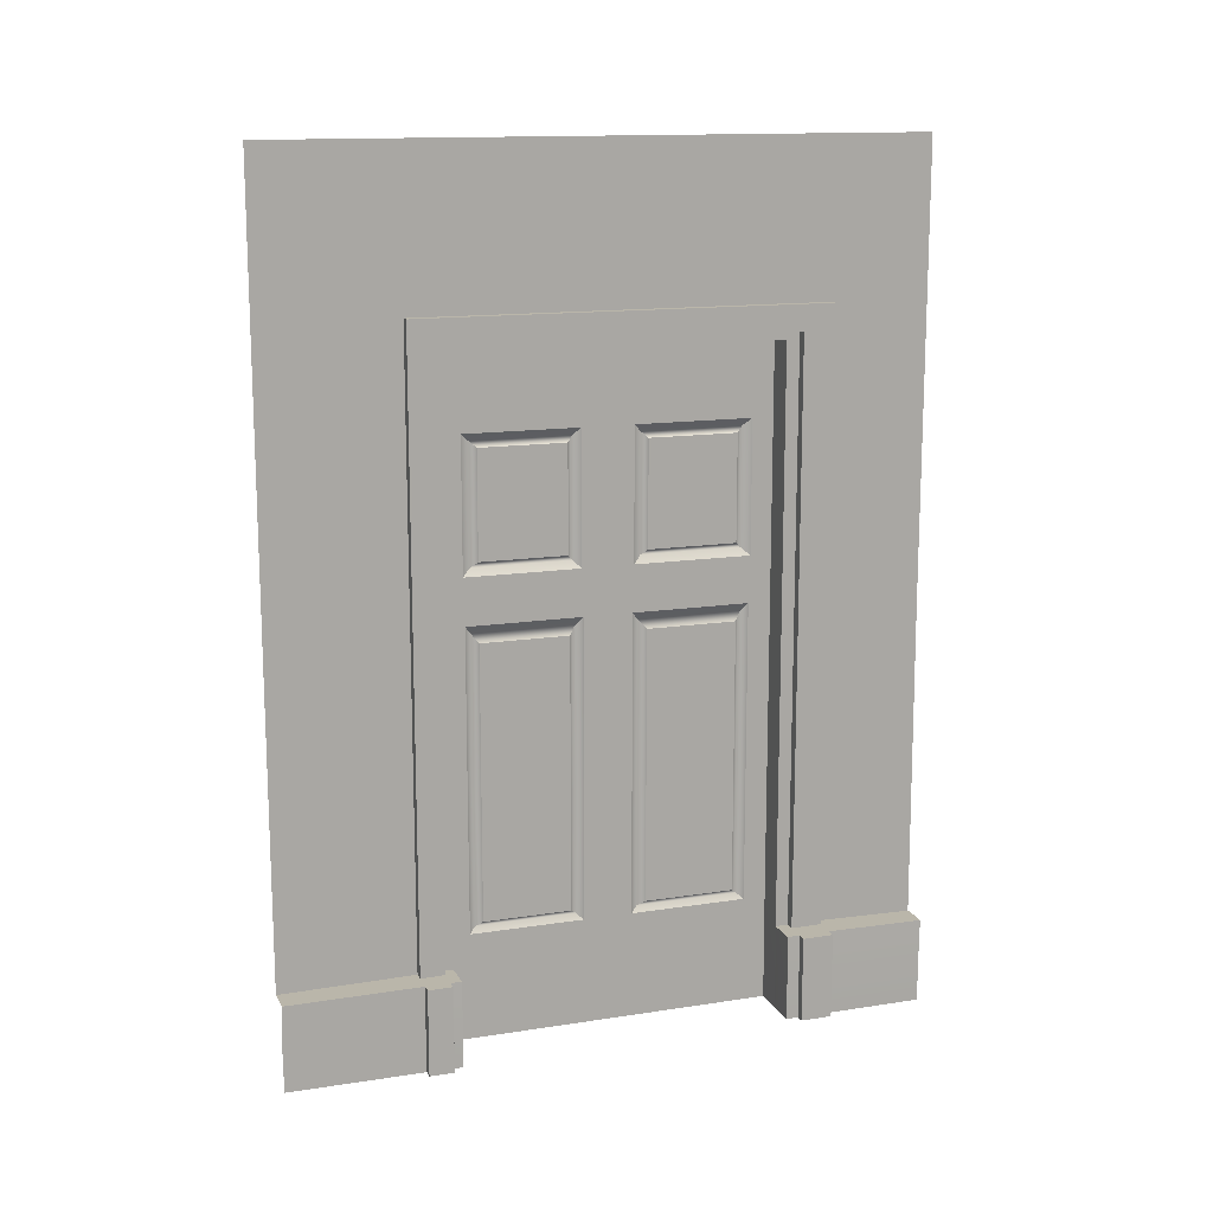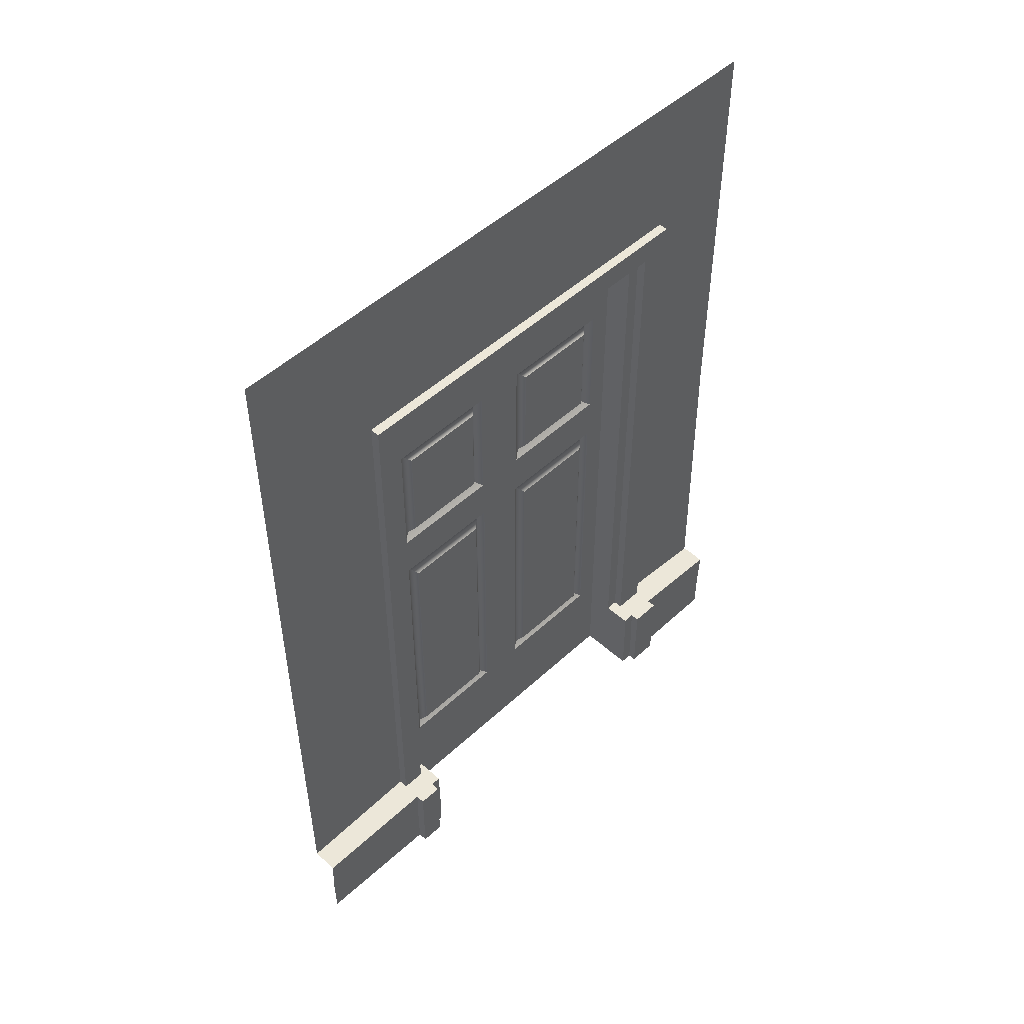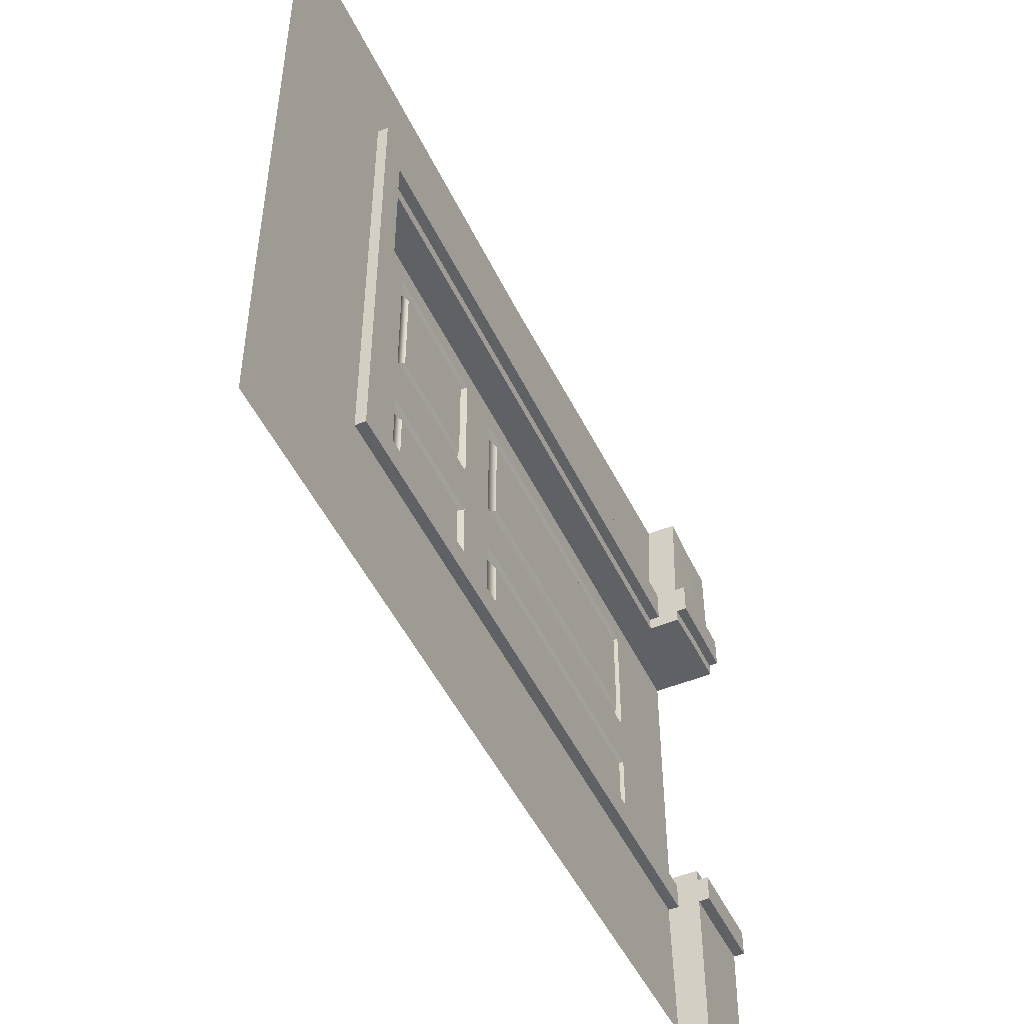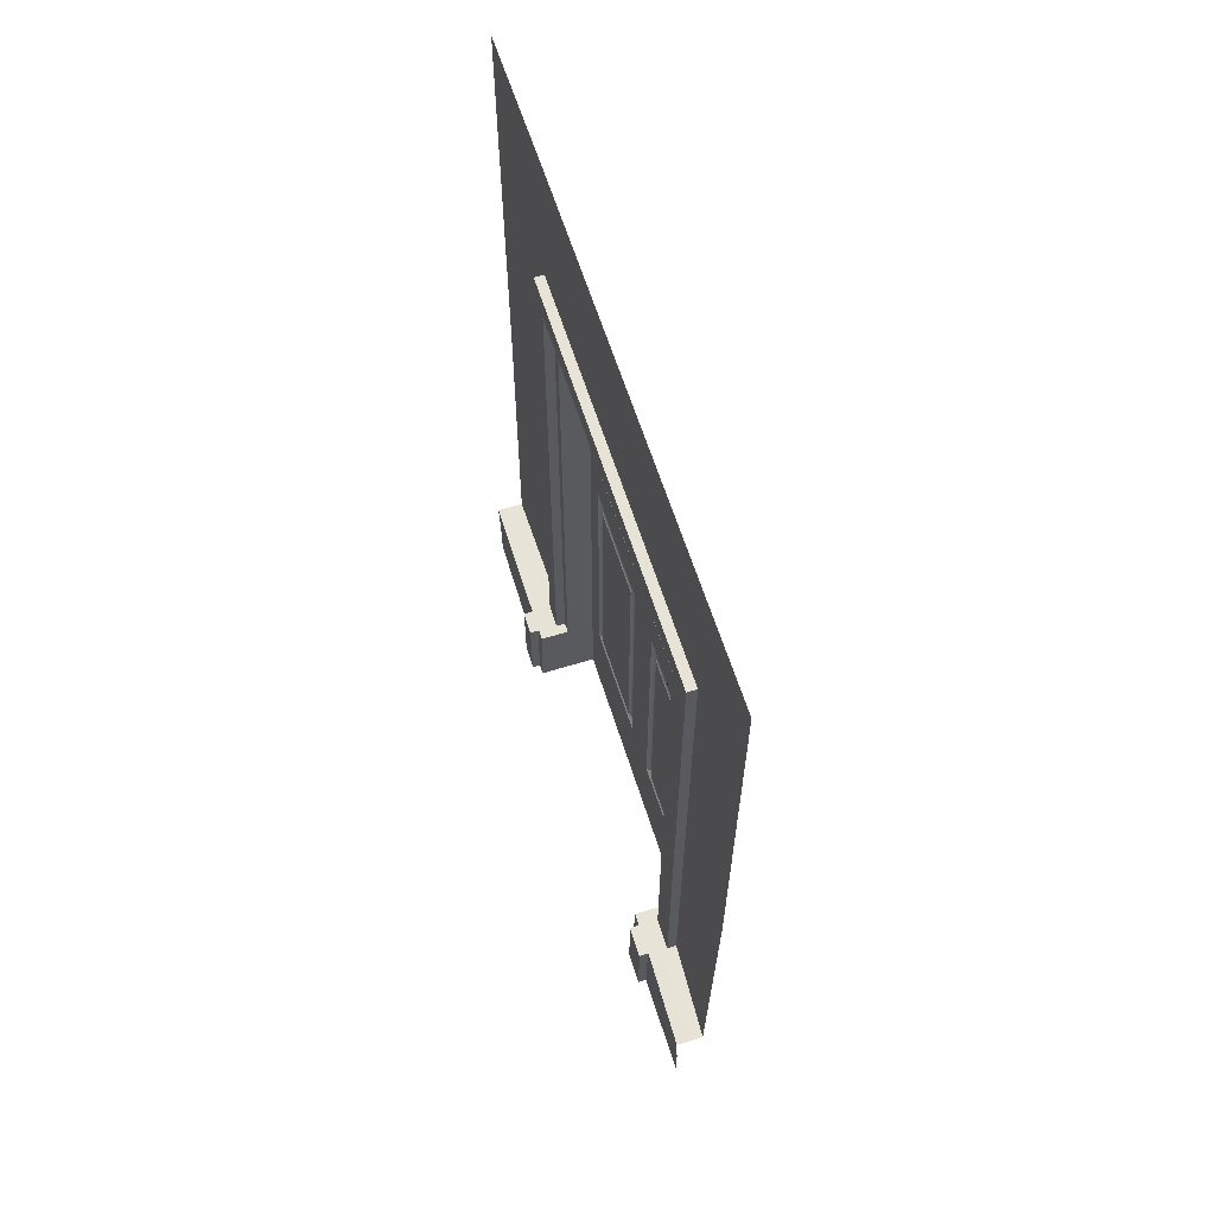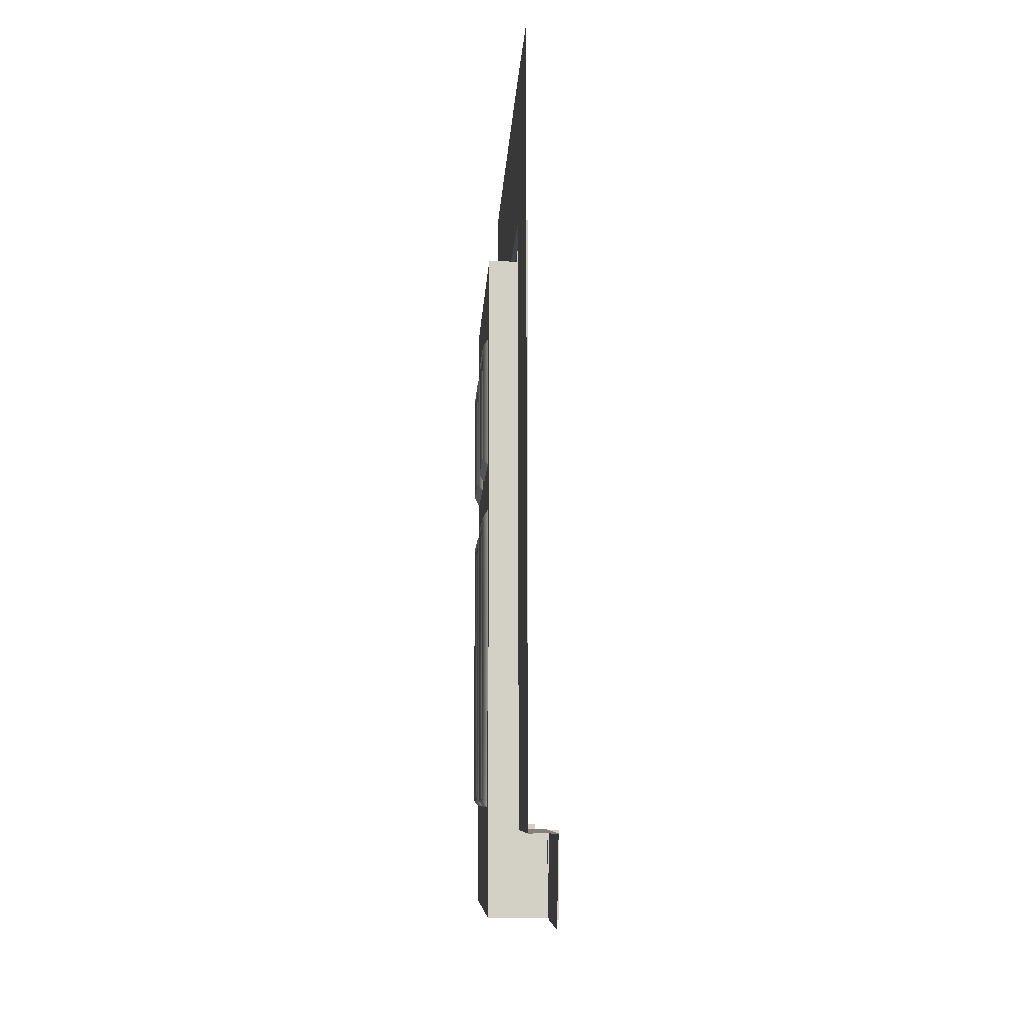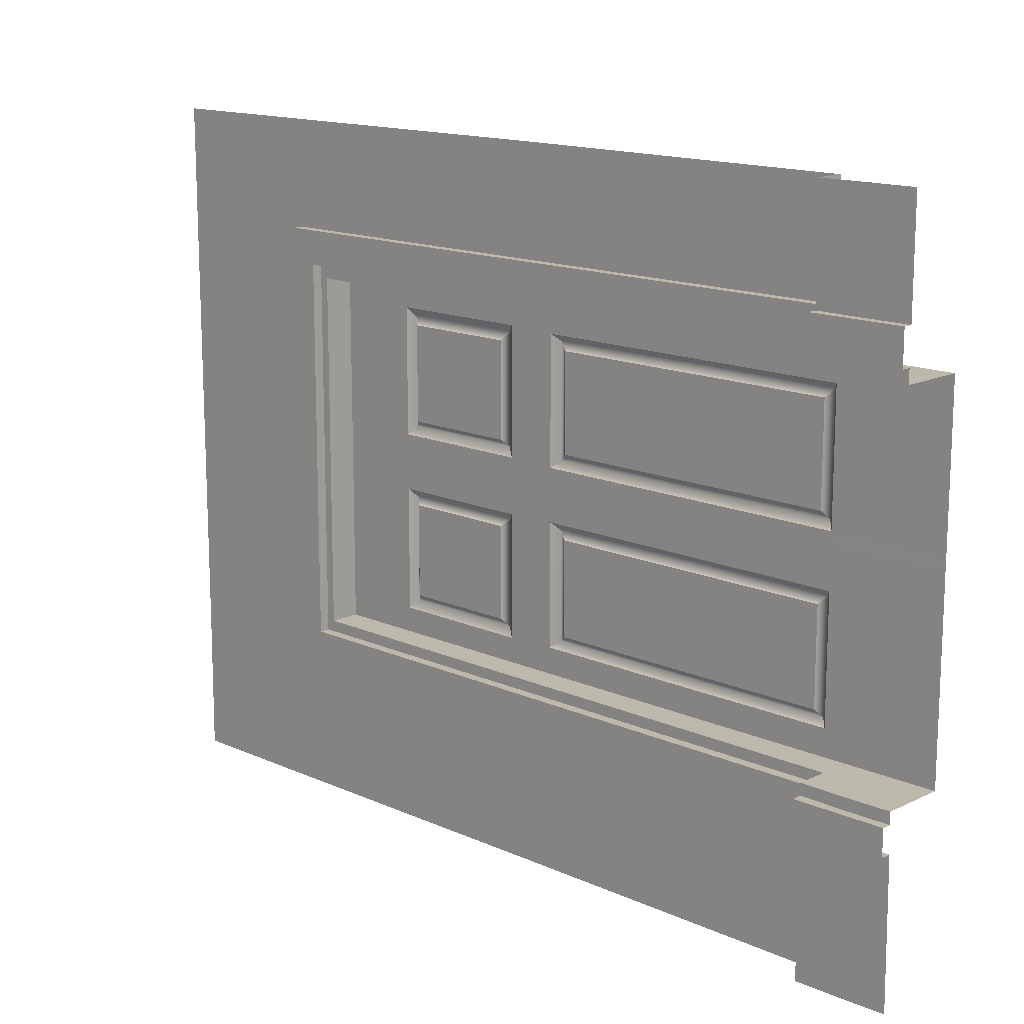
<metadata>
{"format":"obj","ext":"obj","renderer":"f3d","projection":"perspective","resolution":1024,"background":"white","views":[{"elev":13.8,"azim":-109.2,"up":"+Y"},{"elev":49.6,"azim":-135.5,"up":"+Y"},{"elev":-49.1,"azim":-155.2,"up":"+Z"},{"elev":62.8,"azim":-17.6,"up":"+Y"},{"elev":-8.5,"azim":177.2,"up":"+Y"},{"elev":14.7,"azim":-45.9,"up":"+Z"}]}
</metadata>
<code>
g default
v 0.1435 3.99 0.2114
v 0.1405 3.99 -2.79
v 0.1405 3.115 -2.79
v 0.1435 3.115 0.2114
v 0.1408 0.001417 -2
v 0.1435 3.115 -2
v 0.1435 3.99 -1.997
v 0.1435 3.115 -0.4589
v 0.1435 3.99 -0.4562
v 0.2759 0.001417 -2
v 0.2759 3.115 -2
v 0.2759 3.115 -0.4589
v 0.1435 2.759 0.2114
v 0.1435 2.759 -0.4589
v 0.2759 2.759 -0.4589
v 0.2759 2.759 -2
v 0.1435 2.759 -2
v 0.1405 2.759 -2.79
v 0.1435 2.137 0.2114
v 0.1435 2.137 -0.4589
v 0.2759 2.137 -0.4589
v 0.2759 2.137 -2
v 0.1435 2.137 -2
v 0.1405 2.137 -2.79
v 0.1435 3.99 -1.298
v 0.1435 3.115 -1.301
v 0.2759 3.115 -1.301
v 0.2759 2.759 -1.298
v 0.2759 2.137 -1.298
v 0.2759 0.001417 -1.298
v 0.2756 0.001417 -1.176
v 0.2759 2.137 -1.174
v 0.2759 2.759 -1.174
v 0.2759 3.115 -1.177
v 0.1435 3.115 -1.177
v 0.1435 3.99 -1.174
v 0.1435 1.918 0.2114
v 0.1435 1.918 -0.4589
v 0.2759 1.918 -0.4589
v 0.2759 1.918 -1.174
v 0.2759 1.918 -1.298
v 0.2759 1.918 -2
v 0.1435 1.918 -2
v 0.1405 1.918 -2.79
v 0.2759 0.5059 -0.4589
v 0.2759 0.5049 -1.174
v 0.2759 0.5049 -1.298
v 0.2759 0.5059 -2
v 0.2759 2.696 -1.416
v 0.2759 2.199 -1.416
v 0.2759 2.696 -1.822
v 0.2759 2.199 -1.822
v 0.2759 2.759 -1.354
v 0.2759 2.137 -1.354
v 0.2759 2.759 -1.892
v 0.2759 2.137 -1.892
v 0.2759 2.696 -0.6279
v 0.2759 2.696 -1.046
v 0.2759 2.199 -1.046
v 0.2759 2.199 -0.6279
v 0.2759 2.759 -0.5577
v 0.2759 2.759 -1.112
v 0.2759 2.137 -1.112
v 0.2759 2.137 -0.5577
v 0.2759 1.839 -0.6251
v 0.2759 1.839 -1.051
v 0.2759 0.554 -1.051
v 0.2759 0.554 -0.6251
v 0.2759 1.918 -0.5649
v 0.2759 1.918 -1.119
v 0.2759 0.5026 -1.119
v 0.2759 0.5026 -0.5649
v 0.2759 0.554 -1.409
v 0.2759 0.554 -1.823
v 0.2759 1.839 -1.409
v 0.2759 1.839 -1.823
v 0.2759 0.5026 -1.349
v 0.2759 0.5026 -1.885
v 0.2759 1.918 -1.348
v 0.2759 1.918 -1.886
v 0.3009 2.724 -1.388
v 0.3009 2.172 -1.388
v 0.3009 2.172 -1.853
v 0.3009 2.724 -1.853
v 0.3009 2.722 -1.074
v 0.3009 2.722 -0.5984
v 0.3009 2.173 -0.5984
v 0.3009 2.173 -1.074
v 0.3009 0.5289 -1.379
v 0.3009 0.5289 -1.854
v 0.3009 1.878 -1.854
v 0.3009 1.878 -1.379
v 0.3009 1.88 -1.085
v 0.3009 1.88 -0.5944
v 0.3009 0.5278 -0.5944
v 0.3009 0.5278 -1.085
v 0.1405 3.152 -2.79
v 0.1435 3.152 -1.997
v 0.1435 3.152 -1.298
v 0.1435 3.152 -1.174
v 0.1435 3.152 -0.4562
v 0.1435 3.152 0.2114
v 0.1435 1.918 -0.3979
v 0.1435 2.137 -0.3979
v 0.1435 2.759 -0.3979
v 0.1435 3.115 -0.3979
v 0.1435 3.152 -0.3979
v 0.1435 3.99 -0.3979
v 0.1435 3.99 -2.048
v 0.1435 3.152 -2.048
v 0.1435 3.115 -2.048
v 0.1435 2.759 -2.048
v 0.1435 2.137 -2.048
v 0.1435 1.918 -2.048
v 0.1435 3.99 -2.162
v 0.1435 3.152 -2.162
v 0.1435 3.115 -2.162
v 0.1435 2.759 -2.162
v 0.1435 2.137 -2.162
v 0.1435 1.918 -2.162
v 0.1435 1.918 -0.2509
v 0.1435 2.137 -0.2509
v 0.1435 2.759 -0.2509
v 0.1435 3.115 -0.2509
v 0.1435 3.152 -0.2509
v 0.1435 3.99 -0.2509
v 0.1405 3.271 -2.79
v 0.1435 3.271 -2.162
v 0.1435 3.271 -2.048
v 0.1435 3.271 -1.997
v 0.1435 3.271 -1.298
v 0.1435 3.271 -1.174
v 0.1435 3.271 -0.4562
v 0.1435 3.271 -0.3979
v 0.1435 3.271 -0.2509
v 0.1435 3.271 0.2114
v 0.09863 1.918 -0.2509
v 0.09863 1.918 -0.3979
v 0.09863 2.137 -0.2509
v 0.09863 2.137 -0.3979
v 0.09863 2.759 -0.2509
v 0.09863 2.759 -0.3979
v 0.09863 3.115 -0.3979
v 0.09863 3.115 -0.2509
v 0.09863 3.152 -0.2509
v 0.09863 3.152 -0.3979
v 0.09863 3.152 -2.162
v 0.09863 3.115 -2.162
v 0.09863 3.115 -2.048
v 0.09863 3.152 -2.048
v 0.09863 2.759 -2.162
v 0.09863 2.759 -2.048
v 0.09863 2.137 -2.162
v 0.09863 2.137 -2.048
v 0.09863 1.918 -2.162
v 0.09863 1.918 -2.048
v 0.09863 3.271 -2.162
v 0.09863 3.271 -2.048
v 0.09863 3.271 -1.997
v 0.09863 3.152 -1.997
v 0.09863 3.271 -1.298
v 0.09863 3.152 -1.298
v 0.09863 3.271 -1.174
v 0.09863 3.152 -1.174
v 0.09863 3.271 -0.4562
v 0.09863 3.152 -0.4562
v 0.09863 3.271 -0.3979
v 0.09863 3.271 -0.2509
v 0.1215 0.4014 0.2081
v 0.1435 0.4027 -0.2509
v 0.09863 0.4027 -0.2509
v 0.09863 0.4027 -0.3979
v 0.1435 0.4027 -0.3979
v 0.1435 0.4027 -0.4589
v 0.2759 1.099 -0.4589
v 0.2759 1.099 -0.5649
v 0.3009 1.112 -0.5944
v 0.2759 1.125 -0.6251
v 0.2759 1.125 -1.051
v 0.3009 1.112 -1.085
v 0.2759 1.099 -1.119
v 0.2759 1.099 -1.174
v 0.2759 1.099 -1.298
v 0.2759 1.099 -1.348
v 0.3009 1.113 -1.379
v 0.2759 1.125 -1.409
v 0.2759 1.125 -1.823
v 0.3009 1.113 -1.854
v 0.2759 1.099 -1.886
v 0.2759 1.099 -2
v 0.1435 0.4027 -2
v 0.1435 0.4027 -2.048
v 0.09863 0.4027 -2.048
v 0.09864 0.4011 -2.162
v 0.1435 0.4027 -2.162
v 0.1346 0.4 -2.79
v -0 0.2024 -2.051
v -1e-06 0.001417 -2.051
v -0 0.001417 -2
v -0 0.2024 -2
v 0.138 0.2024 -2
v 0.00561 0.4027 -2
v 0.00561 0.4027 -2.051
v -0.03927 0.4027 -2.051
v -0.03927 0.4027 -2.165
v -0.03927 0.2024 -2.165
v -0.03927 0.2024 -2.051
v -0 0.001417 -0.4005
v -1e-06 0.2024 -0.4005
v -0 0.2024 -0.4589
v -0 0.001417 -0.4589
v 0.138 0.2024 -0.4589
v 0.00561 0.4027 -0.4005
v 0.00561 0.4027 -0.4589
v -1e-06 0.001417 -0.2535
v -0.03927 0.2024 -0.2535
v -0.03927 0.2024 -0.4005
v -0.03927 0.4027 -0.2535
v -0.03927 0.4027 -0.4005
v -0 0.2024 0.2081
v -0 0.2024 -0.2535
v -0 0.001417 0.2081
v -0.006028 0.4014 0.2081
v 0.00561 0.4027 -0.2535
v 0.007102 0.2024 -2.165
v 0.01258 0.2024 -2.793
v 0.00561 0.4027 -2.165
v 0.007098 0.4 -2.791
v 0.00561 0.001417 -2.165
v 0.01373 -0 -2.791
v -0.03927 0.001417 -0.2535
v -0.03927 0.001417 -0.4005
v -0.03927 0.001417 -2.051
v -0.03927 0.001417 -2.165
v 0.09863 0.4005 -2.79
v 0.0941 0.001417 -0.4589
v 0.0941 0.2024 -0.4589
v 0.09964 0.4027 -0.4589
v 0.09805 0.4027 0.2103
v 0.1402 0.001417 -0.4579
v 0.2753 0.001417 -0.4579
v 0.2759 0.001417 -1.119
v 0.2759 0.001417 -0.5649
v 0.2759 0.001417 -1.349
v 0.2759 0.001417 -1.885
g Building2:Door:pCube46
f 109 129 130 7
f 197 198 199 200
f 25 131 132 36
f 208 209 210 211
f 9 133 134 108
f 201 200 199 5
f 236 237 212 240
f 34 35 26 27
f 8 14 105 106
f 15 14 8 12
f 27 28 33 34
f 6 17 16 11
f 111 112 17 6
f 104 105 14 20
f 21 20 14 15
f 32 33 28 29
f 16 17 23 22
f 112 113 23 17
f 7 130 131 25
f 27 26 6 11
f 11 16 28 27
f 50 49 51 52
f 57 58 59 60
f 34 33 15 12
f 8 35 34 12
f 36 132 133 9
f 103 104 20 38
f 39 38 20 21
f 21 32 40 39
f 41 40 32 29
f 42 41 29 22
f 22 23 43 42
f 113 114 43 23
f 209 213 214 210
f 212 237 238 174
f 178 179 67 68
f 47 46 182 183
f 74 73 186 187
f 191 202 200 201
f 202 203 197 200
f 54 53 81 82
f 53 55 84 81
f 55 56 83 84
f 56 54 82 83
f 61 62 85 86
f 62 63 88 85
f 63 64 87 88
f 64 61 86 87
f 69 70 93 94
f 180 181 71 96
f 71 72 95 96
f 72 176 177 95
f 78 77 89 90
f 77 184 185 89
f 79 80 91 92
f 188 189 78 90
f 29 28 53 54
f 28 16 55 53
f 16 22 56 55
f 22 29 54 56
f 15 33 62 61
f 33 32 63 62
f 32 21 64 63
f 21 15 61 64
f 39 40 70 69
f 181 182 46 71
f 45 175 176 72
f 47 183 184 77
f 41 42 80 79
f 189 190 48 78
f 82 81 49 50
f 83 82 50 52
f 84 83 52 51
f 81 84 51 49
f 86 85 58 57
f 87 86 57 60
f 88 87 60 59
f 85 88 59 58
f 90 89 73 74
f 187 188 90 74
f 92 91 76 75
f 89 185 186 73
f 94 93 66 65
f 95 177 178 68
f 96 95 68 67
f 179 180 96 67
f 110 111 6 98
f 99 98 6 26
f 100 99 26 35
f 101 100 35 8
f 106 107 101 8
f 216 218 219 217
f 137 139 140 138
f 139 141 142 140
f 143 142 141 144
f 144 145 146 143
f 108 134 135 126
f 115 128 129 109
f 147 148 149 150
f 148 151 152 149
f 151 153 154 152
f 153 155 156 154
f 204 205 206 207
f 127 128 115 2
f 3 117 116 97
f 18 118 117 3
f 24 119 118 18
f 44 120 119 24
f 226 225 227 228
f 230 229 225 226
f 220 221 215 222
f 223 224 221 220
f 19 122 121 37
f 13 123 122 19
f 124 123 13 4
f 102 125 124 4
f 126 135 136 1
f 97 116 128 127
f 158 157 147 150
f 159 158 150 160
f 161 159 160 162
f 163 161 162 164
f 165 163 164 166
f 167 165 166 146
f 168 167 146 145
f 136 135 125 102
f 221 224 218 216
f 219 213 209 217
f 121 122 139 137
f 104 103 138 140
f 122 123 141 139
f 105 104 140 142
f 106 105 142 143
f 123 124 144 141
f 124 125 145 144
f 107 106 143 146
f 116 117 148 147
f 111 110 150 149
f 117 118 151 148
f 112 111 149 152
f 118 119 153 151
f 113 112 152 154
f 119 120 155 153
f 114 113 154 156
f 197 203 204 207
f 129 128 157 158
f 128 116 147 157
f 130 129 158 159
f 110 98 160 150
f 131 130 159 161
f 98 99 162 160
f 132 131 161 163
f 99 100 164 162
f 133 132 163 165
f 100 101 166 164
f 134 133 165 167
f 101 107 146 166
f 135 134 167 168
f 125 135 168 145
f 37 121 170 169
f 171 170 121 137
f 172 171 137 138
f 103 173 172 138
f 174 173 103 38
f 175 174 38 39
f 176 175 39 69
f 177 176 69 94
f 178 177 94 65
f 65 66 179 178
f 93 180 179 66
f 70 181 180 93
f 40 182 181 70
f 183 182 40 41
f 184 183 41 79
f 185 184 79 92
f 186 185 92 75
f 187 186 75 76
f 91 188 187 76
f 80 189 188 91
f 42 190 189 80
f 42 43 191 190
f 114 192 191 43
f 193 192 114 156
f 155 194 193 156
f 120 195 194 155
f 196 195 120 44
f 10 48 201 5
f 48 190 191 201
f 191 192 203 202
f 193 194 227 203
f 192 193 203
f 45 241 240 212
f 173 174 238 172
f 175 45 212 174
f 171 172 213 224
f 239 171 224 223
f 194 235 228 227
f 206 205 227 225
f 216 217 232 231
f 215 221 216 231
f 209 208 232 217
f 207 206 234 233
f 198 197 207 233
f 225 229 234 206
f 195 196 235 194
f 203 227 205 204
f 224 213 219 218
f 211 210 237 236
f 238 237 210 214
f 172 238 214 213
f 169 170 171 239
f 71 46 31 242
f 45 72 243 241
f 72 71 242 243
f 47 77 244 30
f 78 48 10 245
f 77 78 245 244
f 31 46 47 30

</code>
